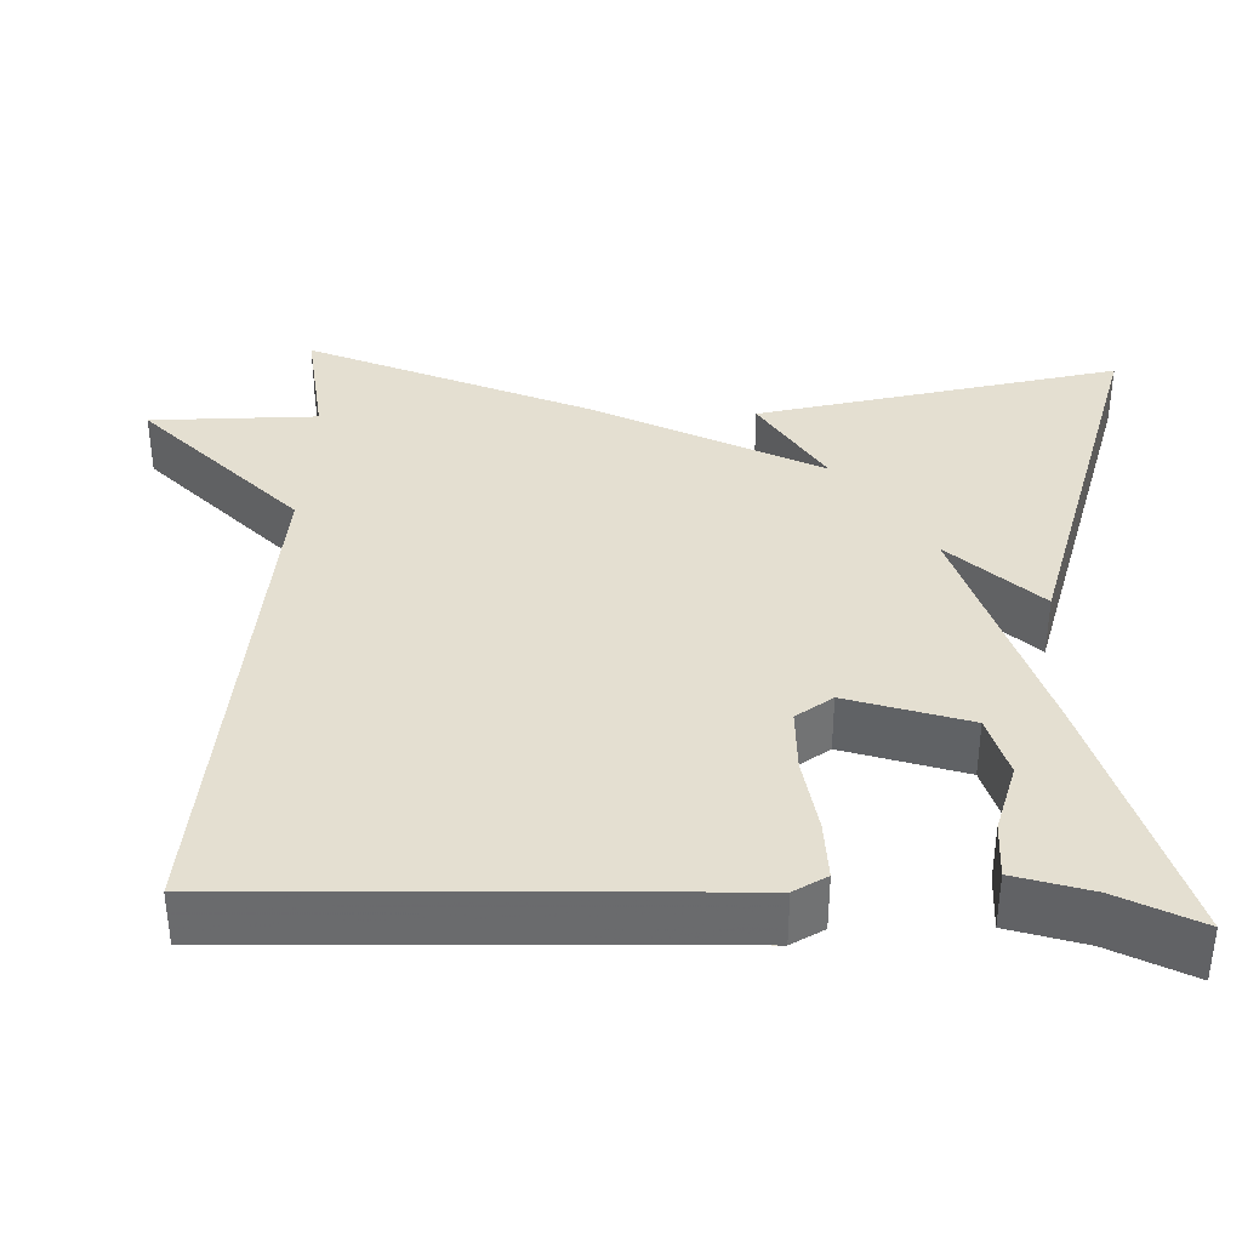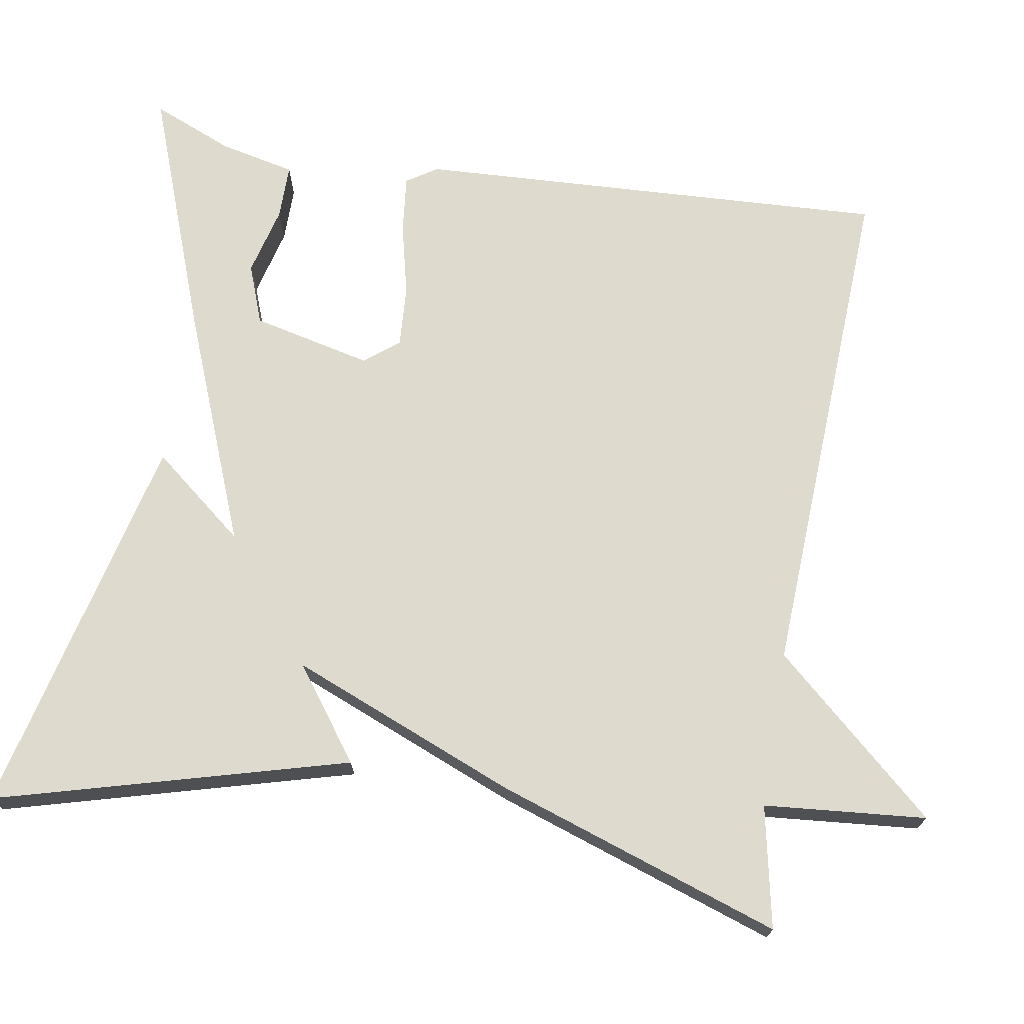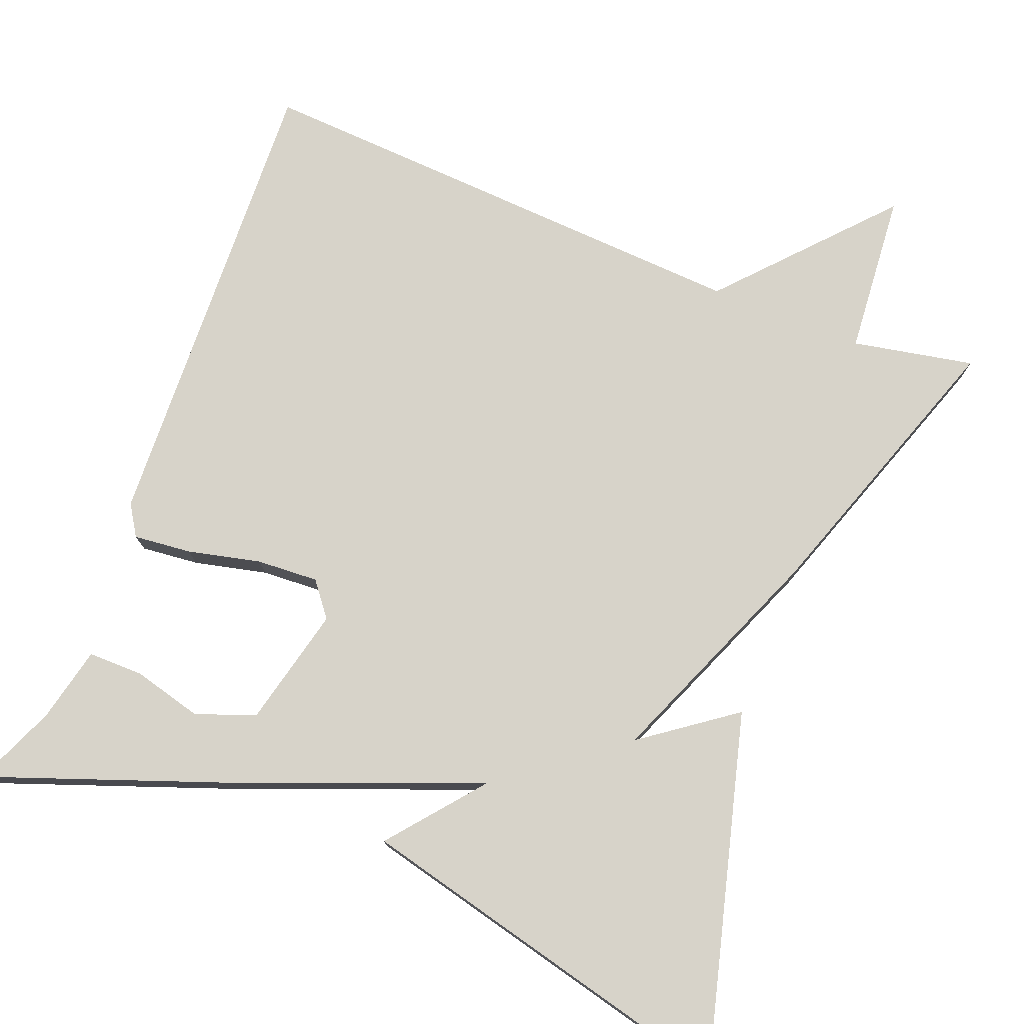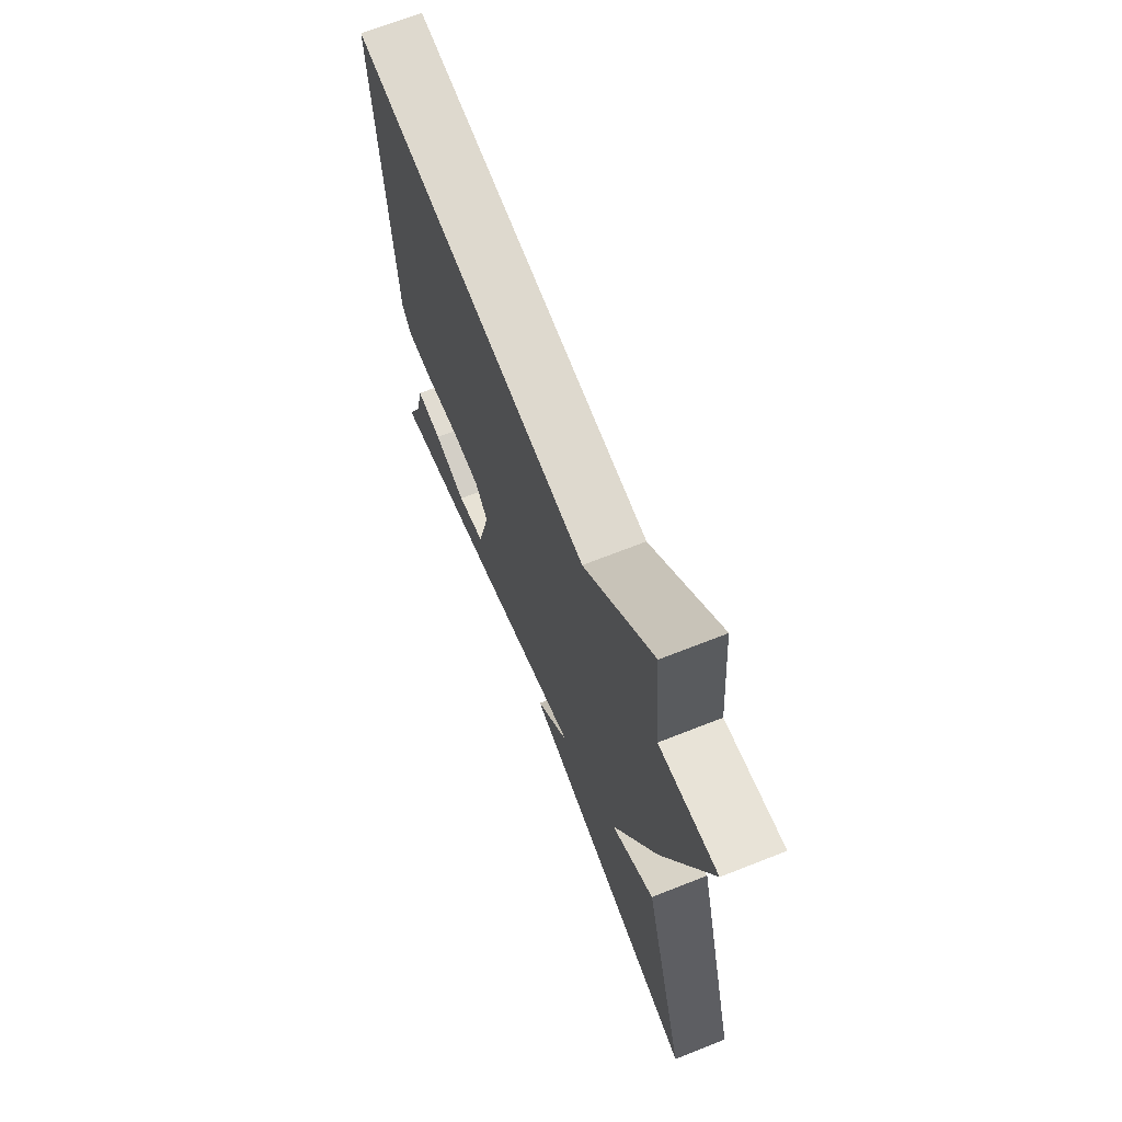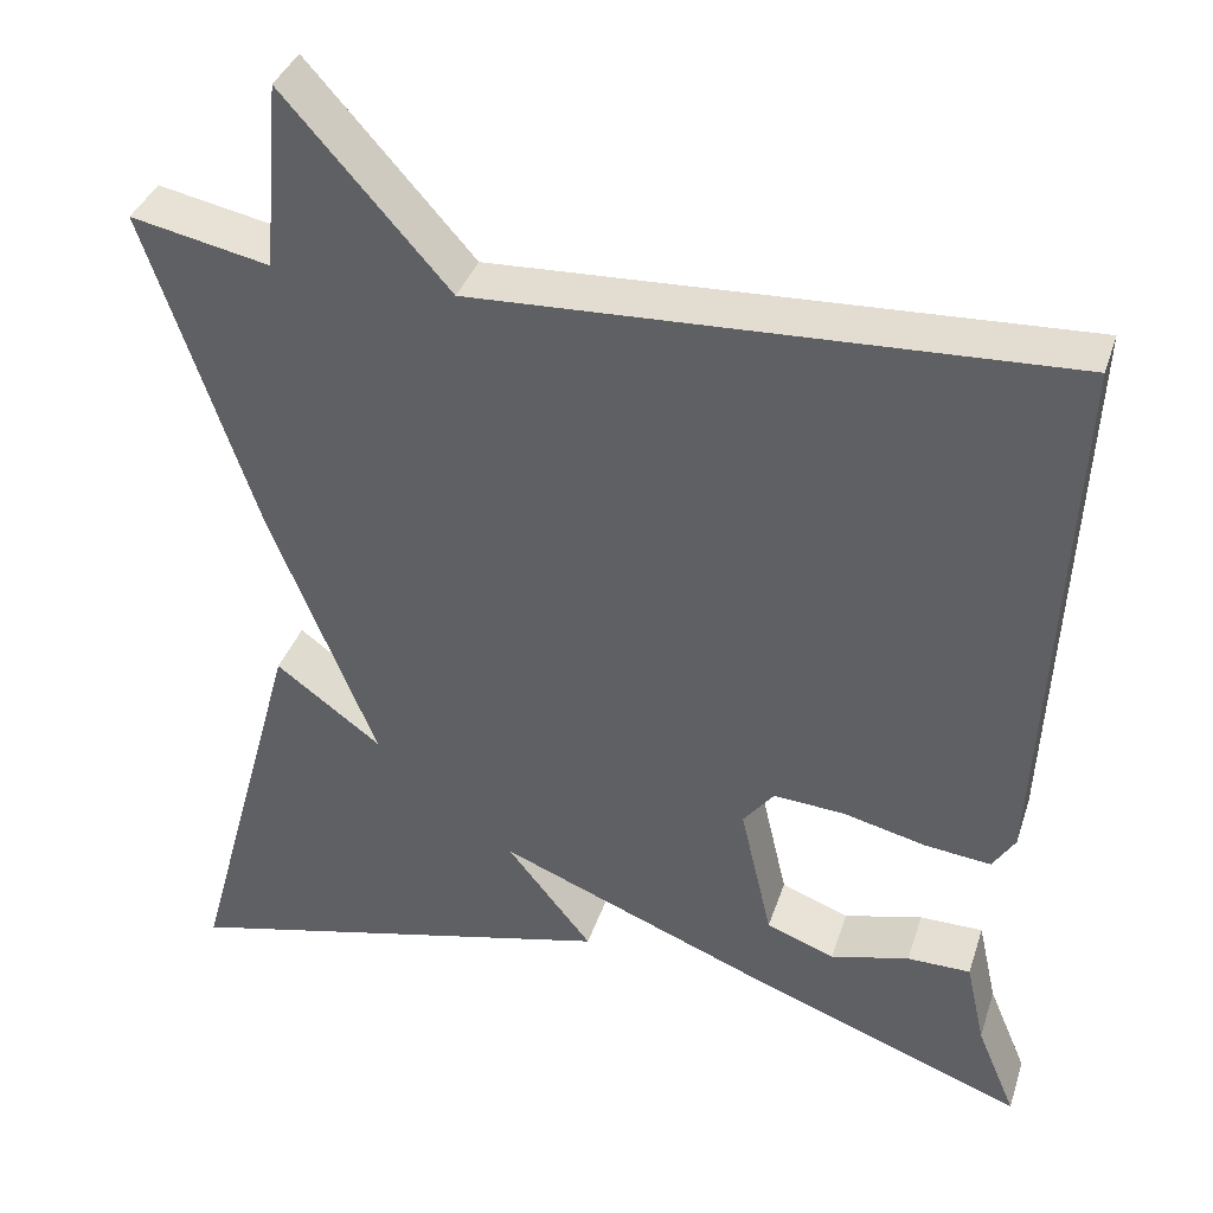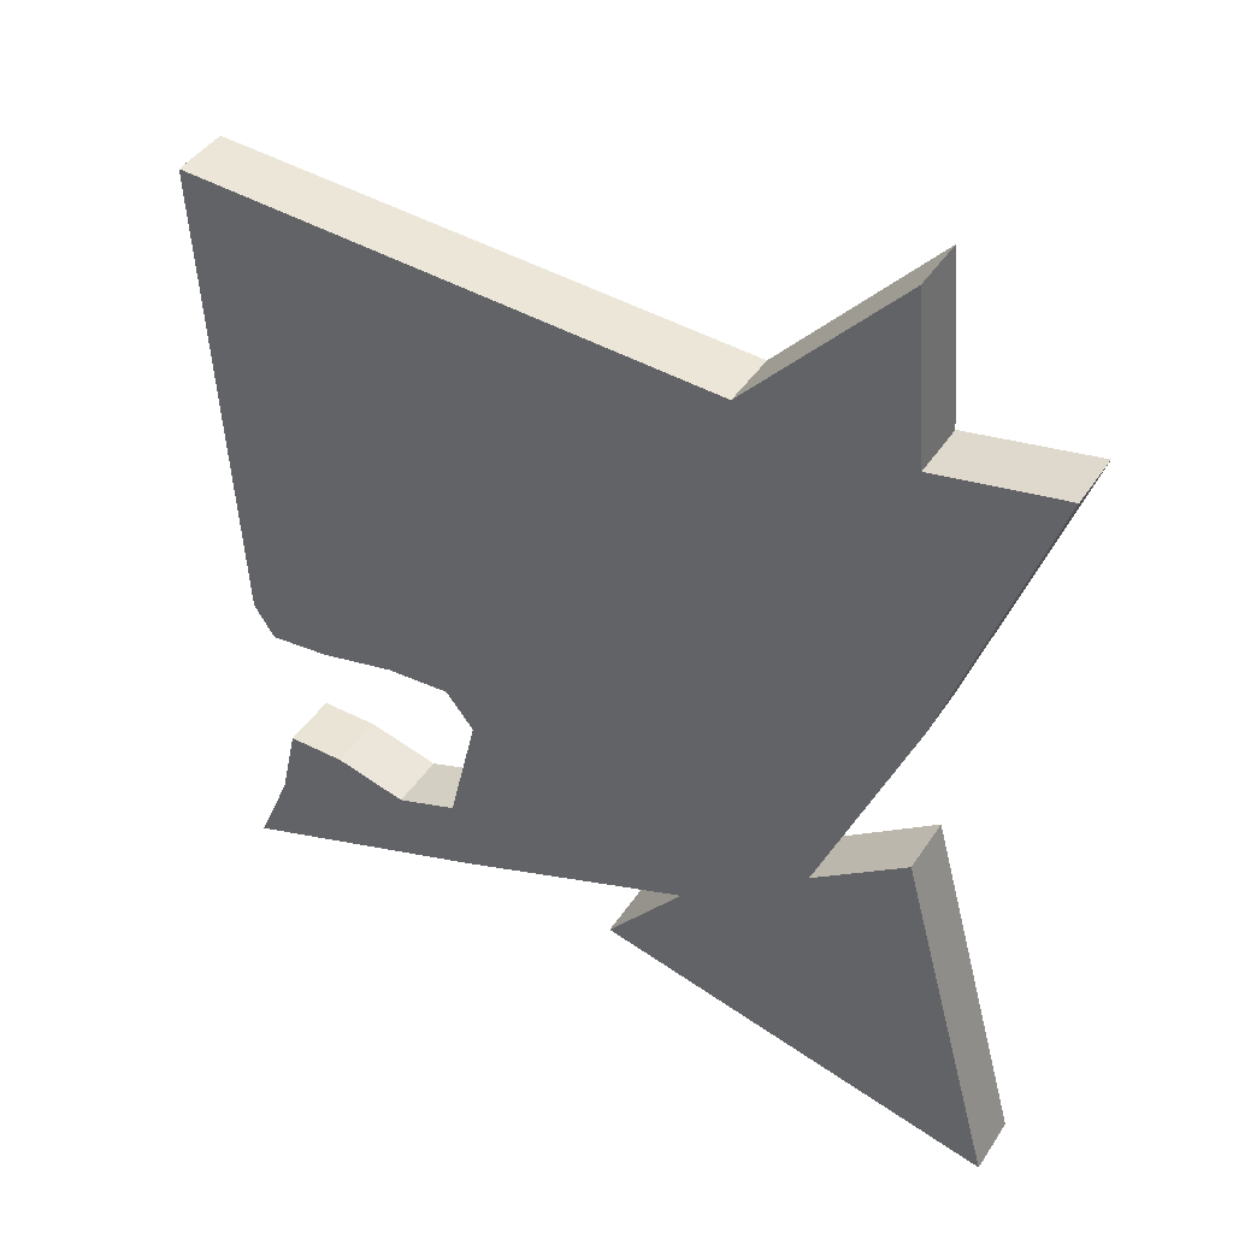
<metadata>
{"format":"obj","ext":"obj","renderer":"f3d","projection":"perspective","resolution":1024,"background":"white","views":[{"elev":36.8,"azim":92.8,"up":"+Y"},{"elev":71.1,"azim":-80.5,"up":"+Y"},{"elev":76.4,"azim":-158.2,"up":"+Y"},{"elev":69.2,"azim":-111.5,"up":"+Z"},{"elev":37.2,"azim":17.3,"up":"+Z"},{"elev":43.6,"azim":-148.9,"up":"+Z"}]}
</metadata>
<code>
v -0.5 0.07 0.5
v -0.347 0.07 0.469
v -0.329 0.07 0.674
v -0.147 0.07 0.469
v 0.5 0.07 0.5
v 0.471 0.07 -0.098
v 0.446 0.07 -0.137
v 0.373 0.07 -0.129
v 0.281 0.07 -0.107
v 0.203 0.07 -0.102
v 0.169 0.07 -0.145
v 0.204 0.07 -0.296
v 0.279 0.07 -0.324
v 0.366 0.07 -0.302
v 0.436 0.07 -0.302
v 0.457 0.07 -0.397
v 0.5 0.07 -0.5
v 0.188 0.07 -0.384
v -0.106 0.07 -0.267
v -0.012 0.07 -0.384
v -0.5 0.07 -0.5
v -0.379 0.07 -0.058
v -0.263 0.07 -0.144
v -0.379 0.07 0.142
v -0.5 0 0.5
v -0.347 0 0.469
v -0.329 0 0.674
v -0.147 0 0.469
v 0.5 0 0.5
v 0.471 0 -0.098
v 0.446 0 -0.137
v 0.373 0 -0.129
v 0.281 0 -0.107
v 0.203 0 -0.102
v 0.169 0 -0.145
v 0.204 0 -0.296
v 0.279 0 -0.324
v 0.366 0 -0.302
v 0.436 0 -0.302
v 0.457 0 -0.397
v 0.5 0 -0.5
v 0.188 0 -0.384
v -0.106 0 -0.267
v -0.012 0 -0.384
v -0.5 0 -0.5
v -0.379 0 -0.058
v -0.263 0 -0.144
v -0.379 0 0.142
f 23 24 1 2
f 21 22 23
f 20 21 23
f 19 20 23
f 18 19 23
f 17 18 23
f 16 17 23
f 13 14 15 16
f 12 13 16 23
f 2 3 4
f 23 2 4
f 12 23 4
f 11 12 4
f 7 8 9
f 6 7 9
f 5 6 9
f 4 5 9
f 4 9 10
f 4 10 11
f 26 25 48 47
f 47 46 45
f 47 45 44
f 47 44 43
f 47 43 42
f 47 42 41
f 47 41 40
f 40 39 38 37
f 47 40 37 36
f 28 27 26
f 28 26 47
f 28 47 36
f 28 36 35
f 33 32 31
f 33 31 30
f 33 30 29
f 33 29 28
f 34 33 28
f 35 34 28
f 1 25 26 2
f 2 26 27 3
f 3 27 28 4
f 4 28 29 5
f 5 29 30 6
f 6 30 31 7
f 7 31 32 8
f 8 32 33 9
f 9 33 34 10
f 10 34 35 11
f 11 35 36 12
f 12 36 37 13
f 13 37 38 14
f 14 38 39 15
f 15 39 40 16
f 16 40 41 17
f 17 41 42 18
f 18 42 43 19
f 19 43 44 20
f 20 44 45 21
f 21 45 46 22
f 22 46 47 23
f 23 47 48 24
f 24 48 25 1

</code>
